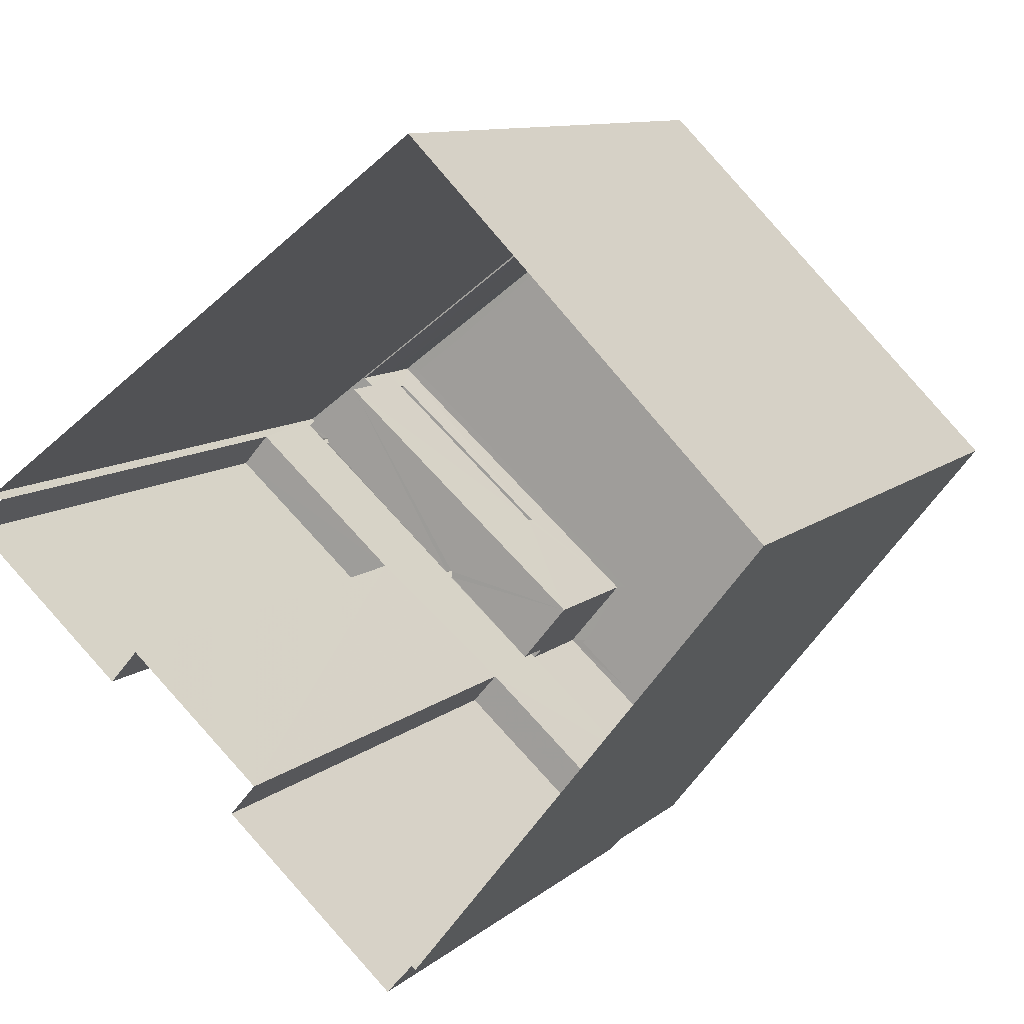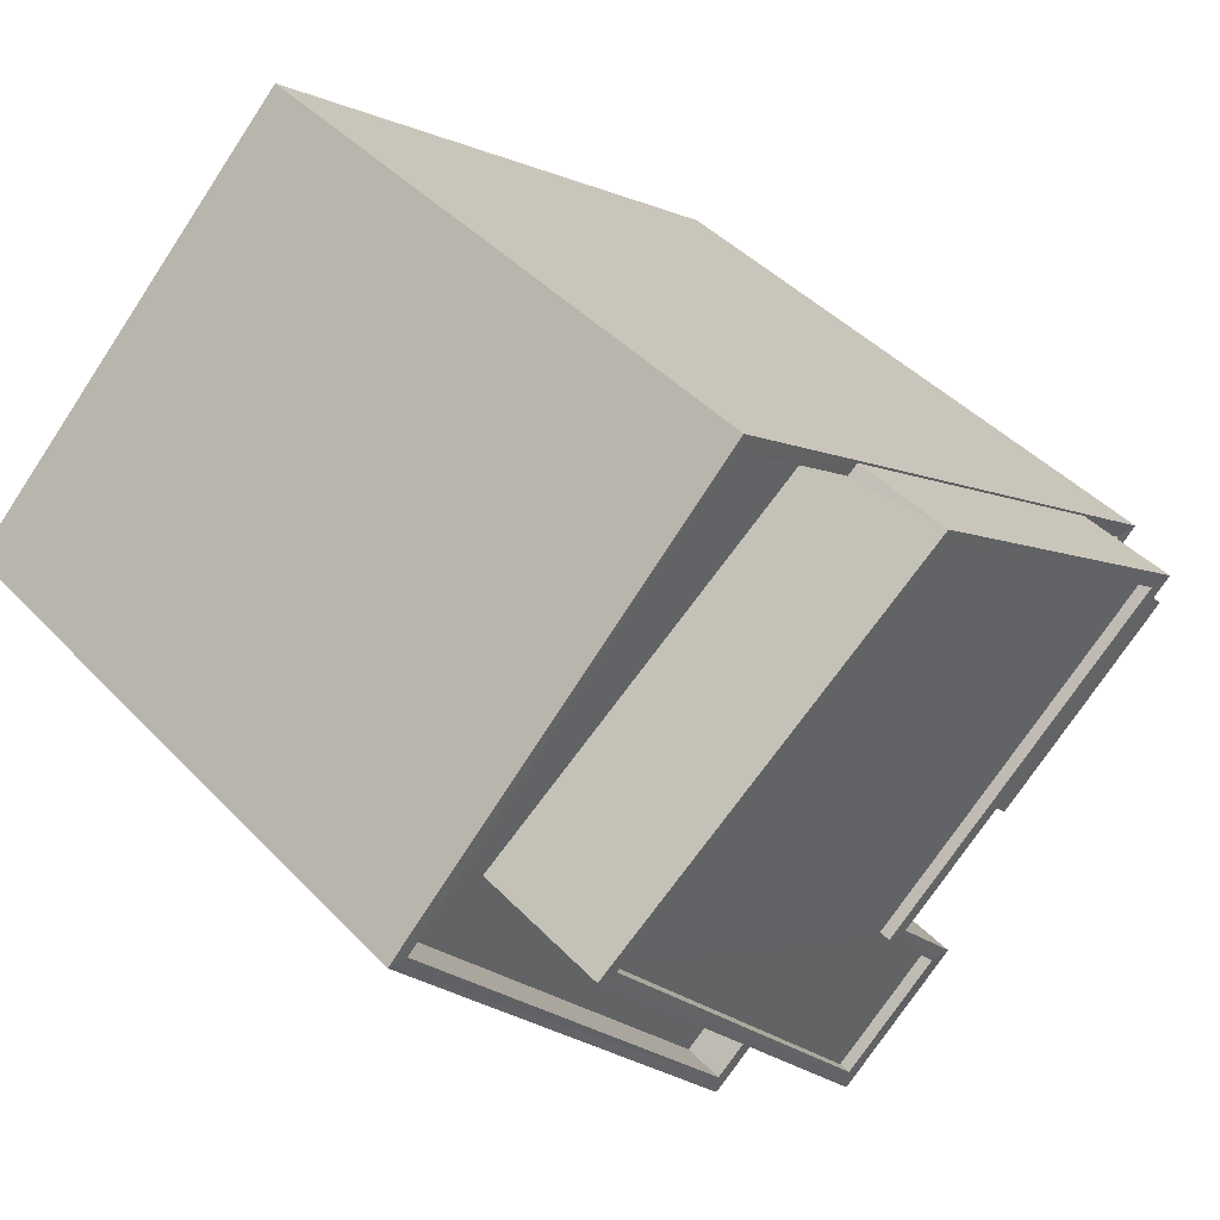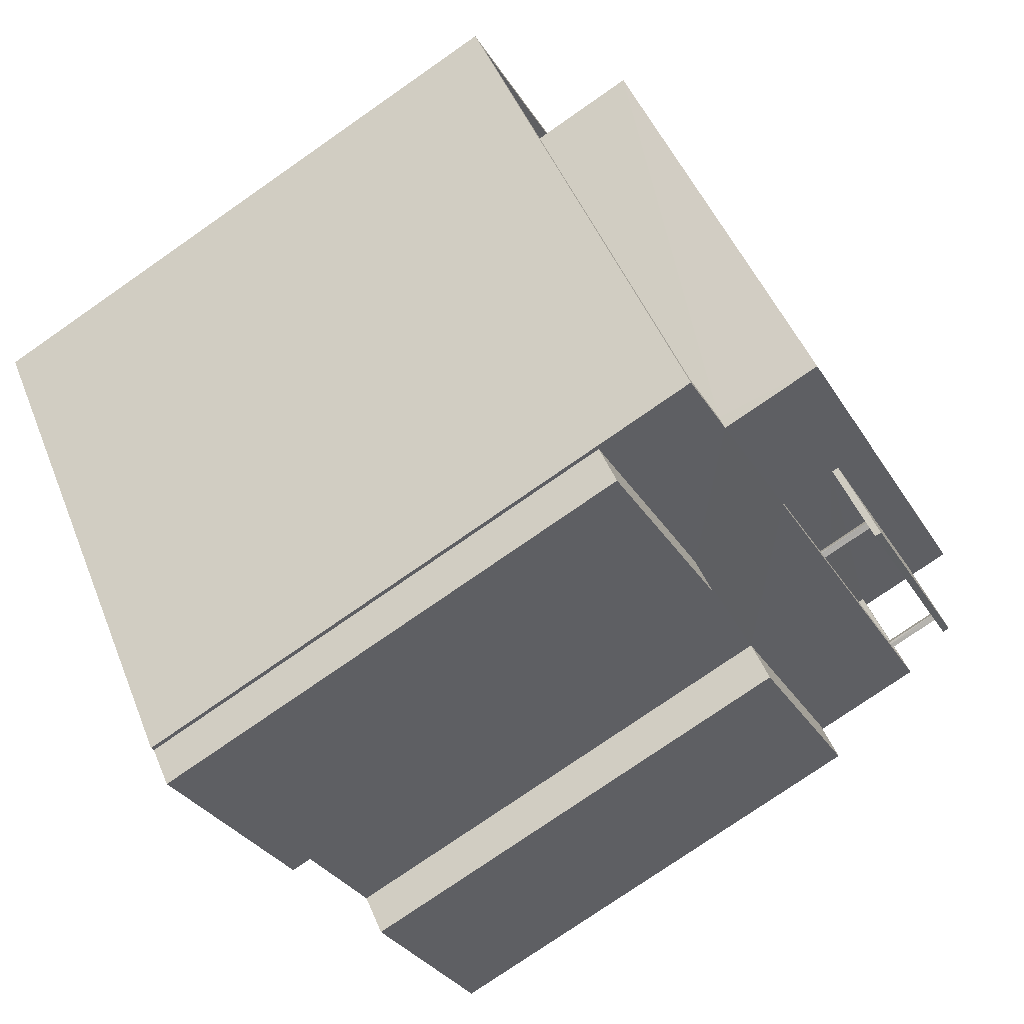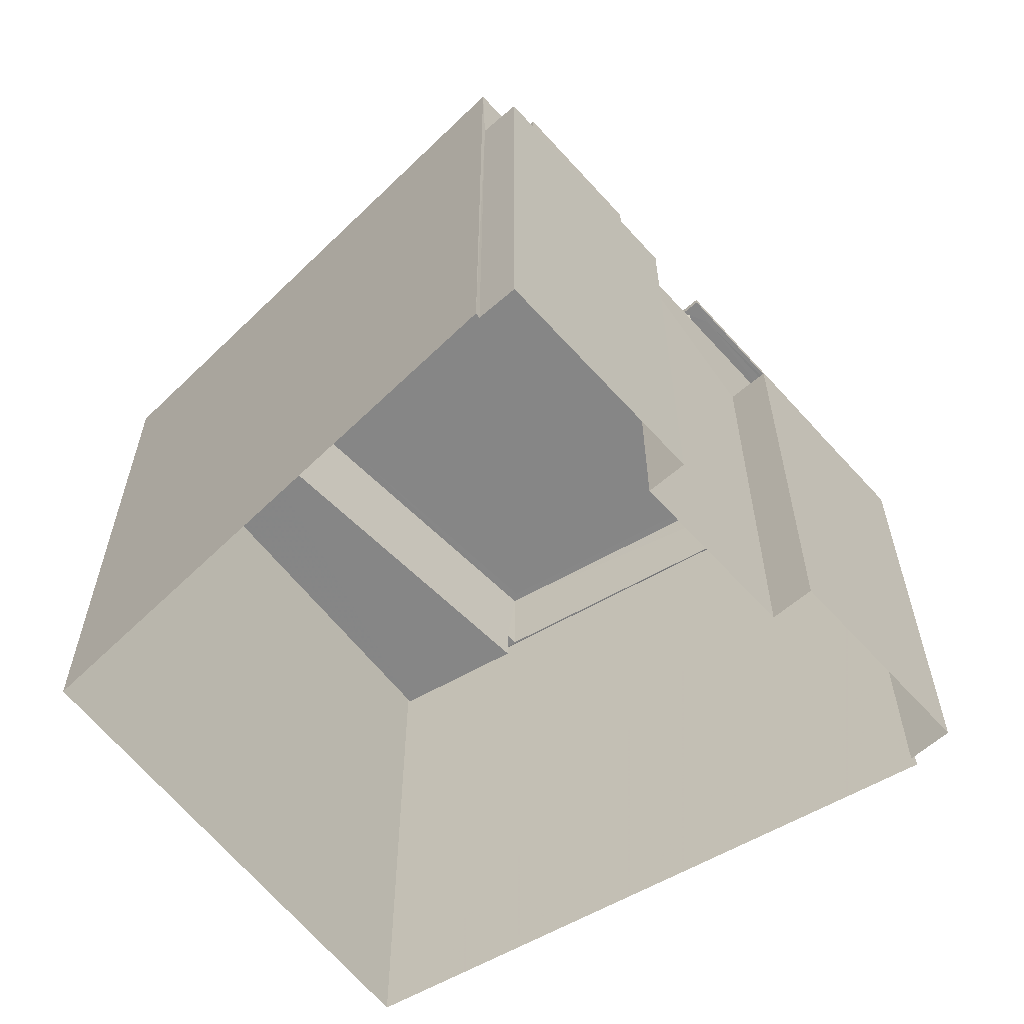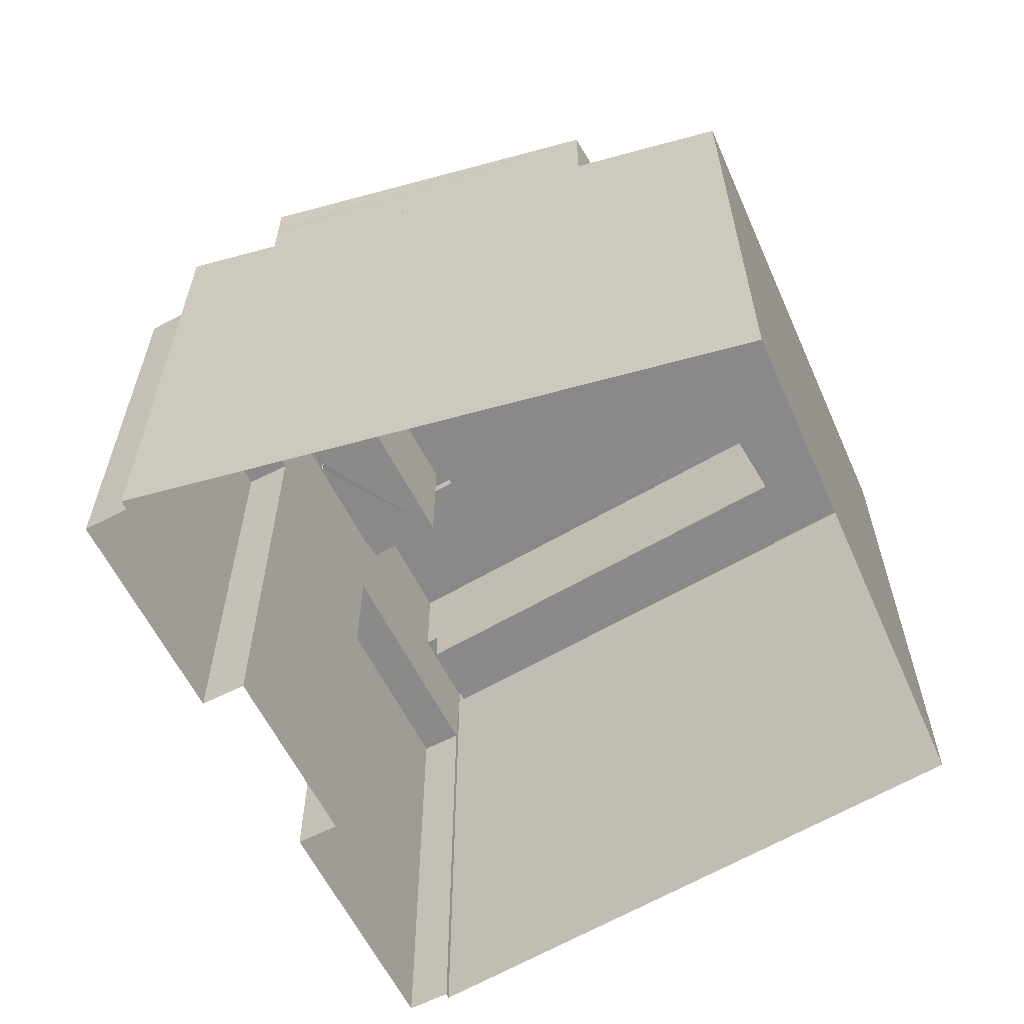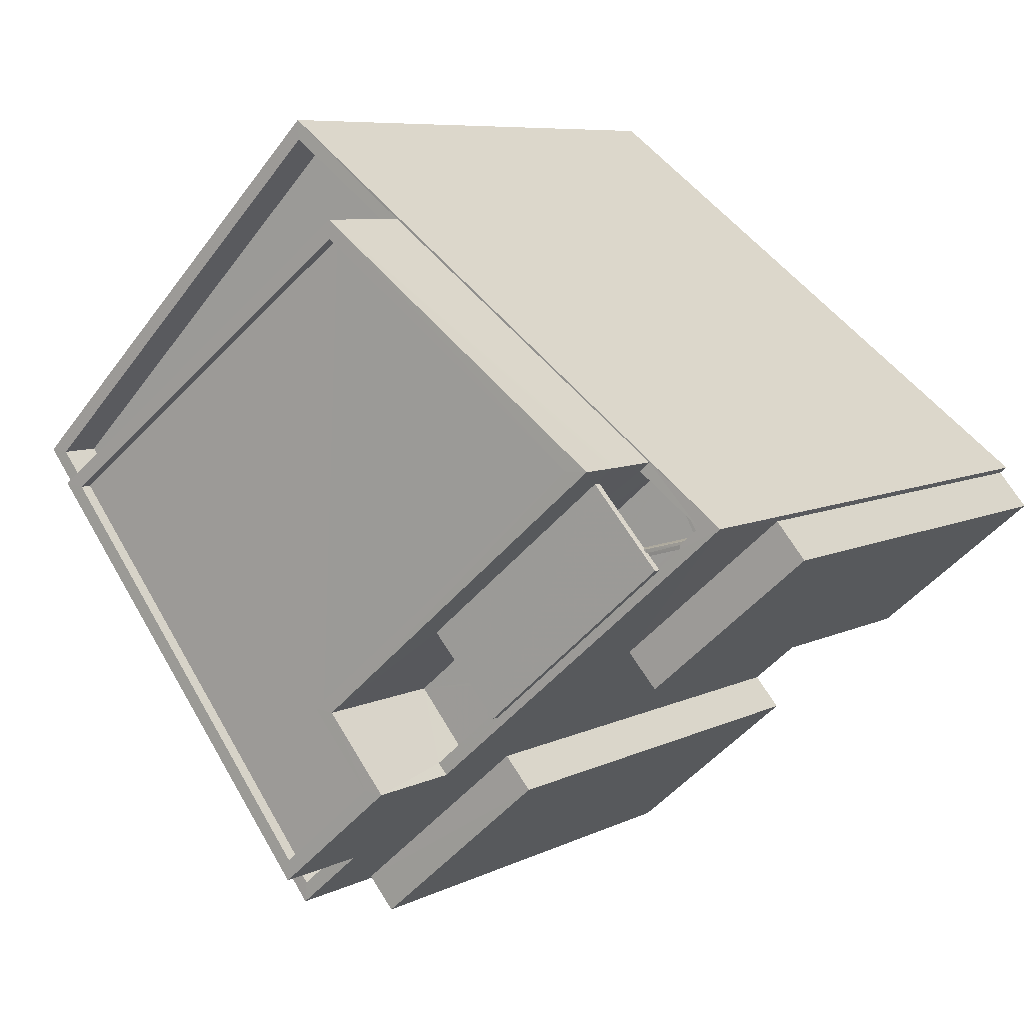
<metadata>
{"format":"obj","ext":"obj","renderer":"f3d","projection":"perspective","resolution":1024,"background":"white","views":[{"elev":10.2,"azim":-152.4,"up":"+Y"},{"elev":43.3,"azim":-39.6,"up":"+Y"},{"elev":-76.7,"azim":-55.2,"up":"+Y"},{"elev":-62.0,"azim":-7.2,"up":"+Z"},{"elev":-63.3,"azim":158.4,"up":"+Z"},{"elev":7.4,"azim":35.5,"up":"+Y"}]}
</metadata>
<code>
v -8.95e+04 -9.992e+04 3.424
v -8.95e+04 -9.992e+04 3.424
v -8.949e+04 -9.992e+04 3.423
v -8.949e+04 -9.991e+04 3.423
v -8.949e+04 -9.991e+04 3.422
v -8.949e+04 -9.992e+04 3.423
v -8.95e+04 -9.992e+04 3.424
v -8.951e+04 -9.991e+04 3.424
v -8.95e+04 -9.99e+04 3.422
v -8.949e+04 -9.992e+04 3.423
v -8.949e+04 -9.991e+04 3.422
v -8.949e+04 -9.991e+04 3.422
v -8.949e+04 -9.992e+04 17.44
v -8.949e+04 -9.992e+04 17.44
v -8.949e+04 -9.991e+04 17.44
v -8.949e+04 -9.992e+04 17.44
v -8.949e+04 -9.992e+04 17.44
v -8.949e+04 -9.991e+04 17.43
v -8.949e+04 -9.991e+04 17.43
v -8.949e+04 -9.991e+04 17.43
v -8.949e+04 -9.991e+04 17.43
v -8.949e+04 -9.991e+04 17.43
v -8.949e+04 -9.991e+04 17.43
v -8.949e+04 -9.991e+04 17.43
v -8.949e+04 -9.991e+04 17.43
v -8.949e+04 -9.992e+04 17.44
v -8.949e+04 -9.992e+04 17.44
v -8.949e+04 -9.992e+04 17.44
v -8.95e+04 -9.992e+04 15.38
v -8.95e+04 -9.992e+04 15.38
v -8.95e+04 -9.991e+04 15.38
v -8.95e+04 -9.991e+04 15.38
v -8.95e+04 -9.99e+04 15.38
v -8.95e+04 -9.991e+04 15.38
v -8.949e+04 -9.991e+04 18.18
v -8.95e+04 -9.991e+04 18.19
v -8.95e+04 -9.992e+04 18.19
v -8.949e+04 -9.992e+04 18.19
v -8.95e+04 -9.992e+04 18.19
v -8.95e+04 -9.991e+04 18.19
v -8.949e+04 -9.992e+04 17.59
v -8.949e+04 -9.991e+04 17.58
v -8.949e+04 -9.991e+04 17.58
v -8.949e+04 -9.991e+04 17.59
v -8.95e+04 -9.992e+04 14.1
v -8.95e+04 -9.992e+04 14.1
v -8.949e+04 -9.992e+04 14.1
v -8.949e+04 -9.992e+04 14.1
v -8.951e+04 -9.991e+04 16.28
v -8.95e+04 -9.992e+04 16.28
v -8.95e+04 -9.992e+04 16.28
v -8.95e+04 -9.991e+04 16.28
v -8.95e+04 -9.99e+04 16.28
v -8.949e+04 -9.991e+04 16.27
v -8.949e+04 -9.991e+04 16.27
v -8.949e+04 -9.992e+04 16.28
v -8.949e+04 -9.992e+04 16.28
v -8.95e+04 -9.992e+04 16.28
v -8.95e+04 -9.992e+04 16.28
v -8.949e+04 -9.992e+04 16.28
v -8.949e+04 -9.992e+04 16.28
v -8.95e+04 -9.99e+04 16.28
v -8.95e+04 -9.991e+04 16.28
v -8.95e+04 -9.991e+04 16.28
v -8.949e+04 -9.992e+04 16.28
v -8.949e+04 -9.991e+04 16.27
v -8.949e+04 -9.991e+04 16.27
v -8.949e+04 -9.991e+04 16.27
v -8.949e+04 -9.991e+04 16.27
v -8.949e+04 -9.991e+04 16.27
v -8.949e+04 -9.991e+04 15.37
v -8.949e+04 -9.991e+04 15.37
v -8.949e+04 -9.991e+04 15.37
v -8.949e+04 -9.991e+04 15.37
v -8.949e+04 -9.991e+04 15.37
v -8.949e+04 -9.992e+04 15.38
v -8.949e+04 -9.992e+04 15.38
v -8.949e+04 -9.992e+04 15.38
v -8.95e+04 -9.992e+04 15.38
v -8.949e+04 -9.992e+04 15.38
v -8.949e+04 -9.992e+04 15.38
v -8.949e+04 -9.991e+04 15.37
v -8.949e+04 -9.991e+04 15.37
v -8.949e+04 -9.992e+04 15.38
v -8.949e+04 -9.991e+04 17.48
v -8.949e+04 -9.991e+04 17.48
v -8.949e+04 -9.991e+04 17.48
v -8.949e+04 -9.991e+04 13.83
v -8.949e+04 -9.992e+04 13.83
v -8.949e+04 -9.991e+04 13.83
v -8.949e+04 -9.991e+04 13.83
v -8.95e+04 -9.992e+04 18.44
v -8.95e+04 -9.991e+04 18.44
v -8.95e+04 -9.992e+04 18.44
v -8.949e+04 -9.992e+04 18.44
v -8.95e+04 -9.991e+04 18.44
v -8.949e+04 -9.991e+04 18.43
v -8.949e+04 -9.991e+04 18.43
v -8.95e+04 -9.992e+04 18.44
v -8.949e+04 -9.992e+04 18.44
v -8.95e+04 -9.992e+04 18.44
v -8.95e+04 -9.991e+04 18.44
v -8.95e+04 -9.991e+04 18.44
v -8.949e+04 -9.991e+04 17.58
v -8.949e+04 -9.991e+04 17.43
f 1 2 3
f 4 5 6
f 7 8 2
f 9 10 8
f 2 10 3
f 9 4 10
f 4 11 5
f 11 9 12
f 8 10 2
f 4 9 11
f 13 14 15
f 16 13 15
f 14 17 15
f 18 16 19
f 20 18 19
f 21 16 15
f 22 23 21
f 23 19 21
f 19 16 21
f 20 24 25
f 14 26 17
f 26 27 17
f 25 27 16
f 13 16 28
f 28 27 26
f 20 25 18
f 25 16 18
f 28 16 27
f 29 30 31
f 29 31 32
f 31 33 32
f 31 34 33
f 35 36 37
f 38 37 39
f 39 37 40
f 37 36 40
f 41 42 43
f 44 41 43
f 45 46 47
f 48 45 47
f 49 50 51
f 49 52 53
f 53 54 55
f 56 55 57
f 51 50 58
f 51 58 59
f 60 56 61
f 49 51 52
f 62 63 64
f 52 62 53
f 65 57 66
f 61 56 57
f 54 67 68
f 53 64 54
f 66 57 69
f 69 68 70
f 55 54 68
f 57 55 69
f 53 62 64
f 69 55 68
f 71 72 73
f 72 74 75
f 76 77 78
f 78 77 79
f 80 74 79
f 81 82 83
f 84 74 80
f 81 83 84
f 77 80 79
f 75 74 83
f 73 72 75
f 83 74 84
f 85 86 87
f 88 89 90
f 91 88 90
f 92 93 94
f 95 92 94
f 92 96 93
f 97 98 99
f 99 100 95
f 98 101 99
f 100 92 95
f 101 100 99
f 102 93 96
f 97 102 98
f 98 102 103
f 96 103 102
f 95 60 99
f 99 60 79
f 95 56 60
f 79 60 78
f 78 61 76
f 78 60 61
f 103 36 35
f 98 103 35
f 14 80 77
f 26 14 77
f 85 87 22
f 23 22 75
f 75 22 73
f 22 87 73
f 2 1 46
f 45 2 46
f 34 62 33
f 34 63 62
f 58 94 59
f 94 93 59
f 59 31 30
f 59 93 31
f 71 68 72
f 71 70 68
f 101 37 38
f 100 101 38
f 88 6 89
f 88 4 6
f 96 39 40
f 96 92 39
f 47 1 3
f 47 46 1
f 102 63 93
f 93 63 31
f 102 64 63
f 31 63 34
f 9 55 12
f 9 53 55
f 104 102 97
f 64 102 105
f 54 64 105
f 104 105 102
f 23 75 83
f 19 23 83
f 13 84 80
f 14 13 80
f 74 72 68
f 67 74 68
f 104 21 105
f 104 43 21
f 27 41 17
f 41 44 17
f 44 15 17
f 51 29 32
f 52 51 32
f 10 47 3
f 10 48 47
f 30 29 51
f 59 30 51
f 50 49 8
f 7 50 8
f 66 81 65
f 66 82 81
f 55 91 12
f 12 91 11
f 58 56 95
f 55 56 88
f 58 95 94
f 10 4 88
f 91 55 88
f 50 45 58
f 50 7 45
f 10 88 48
f 7 2 45
f 45 48 58
f 48 56 58
f 88 56 48
f 86 25 24
f 25 86 42
f 22 21 85
f 43 42 85
f 21 43 85
f 85 42 86
f 57 28 61
f 76 61 77
f 77 61 26
f 61 28 26
f 91 90 5
f 11 91 5
f 8 53 9
f 8 49 53
f 81 84 65
f 84 13 65
f 65 28 57
f 65 13 28
f 104 97 43
f 54 105 67
f 97 99 44
f 105 21 67
f 15 99 79
f 67 15 74
f 74 15 79
f 67 21 15
f 43 97 44
f 44 99 15
f 73 87 70
f 73 70 71
f 87 86 24
f 70 24 69
f 69 24 20
f 70 87 24
f 69 20 66
f 82 66 83
f 83 66 19
f 66 20 19
f 96 40 36
f 103 96 36
f 25 41 27
f 25 42 41
f 33 52 32
f 33 62 52
f 101 35 37
f 101 98 35
f 100 38 39
f 92 100 39
f 90 6 5
f 90 89 6

</code>
